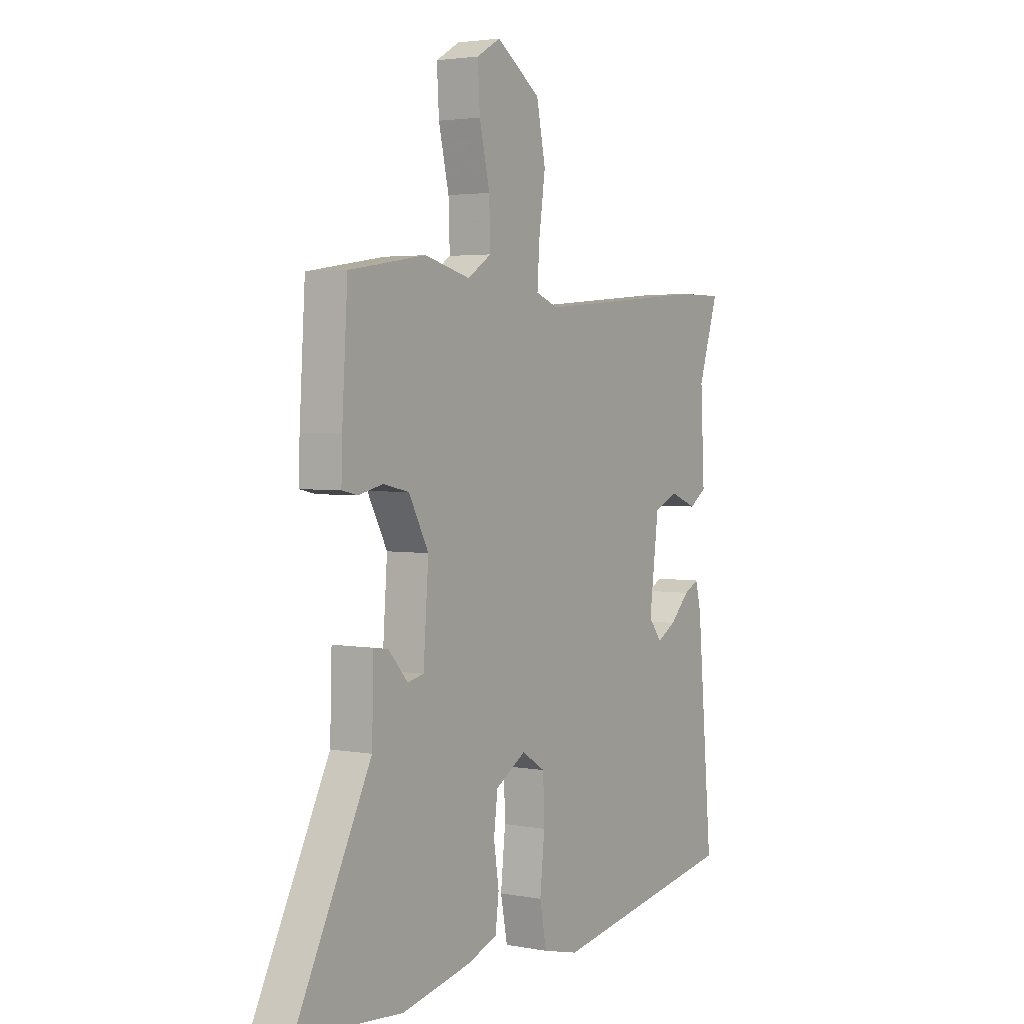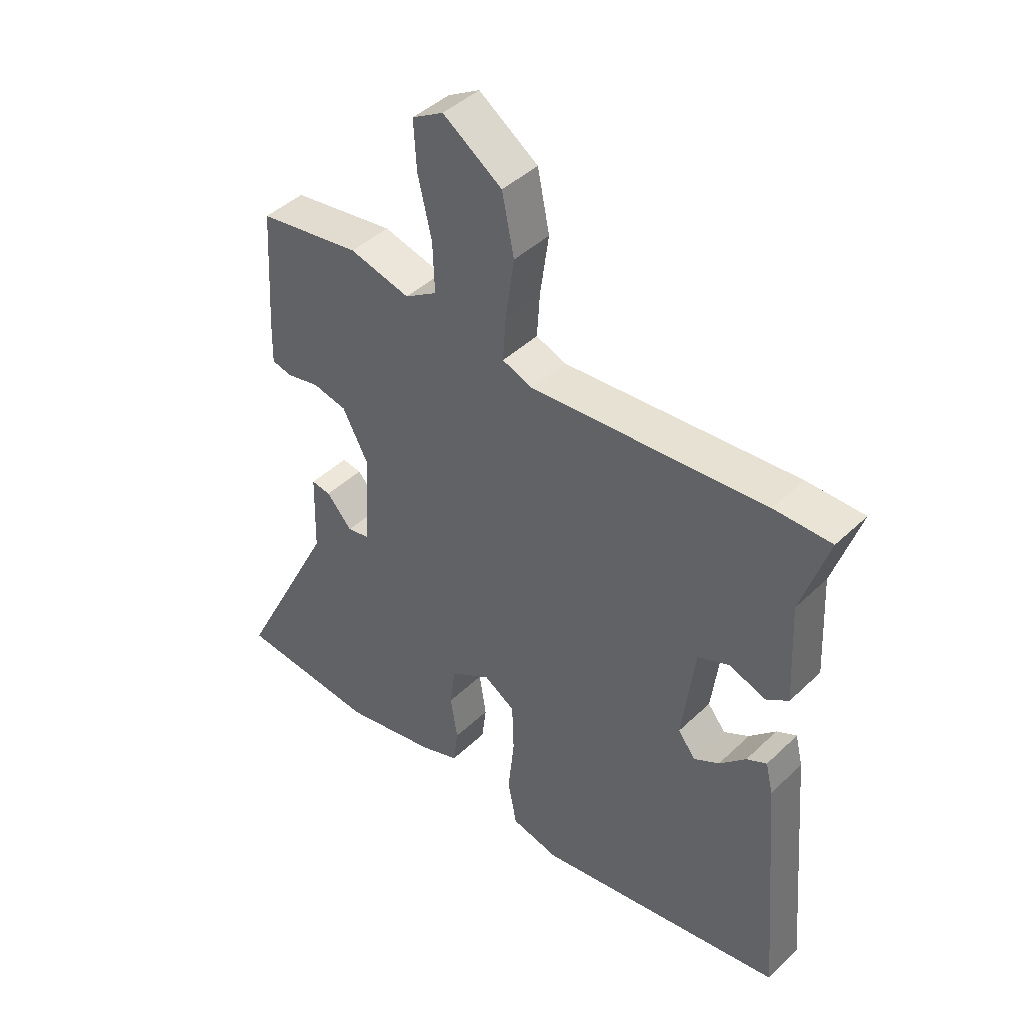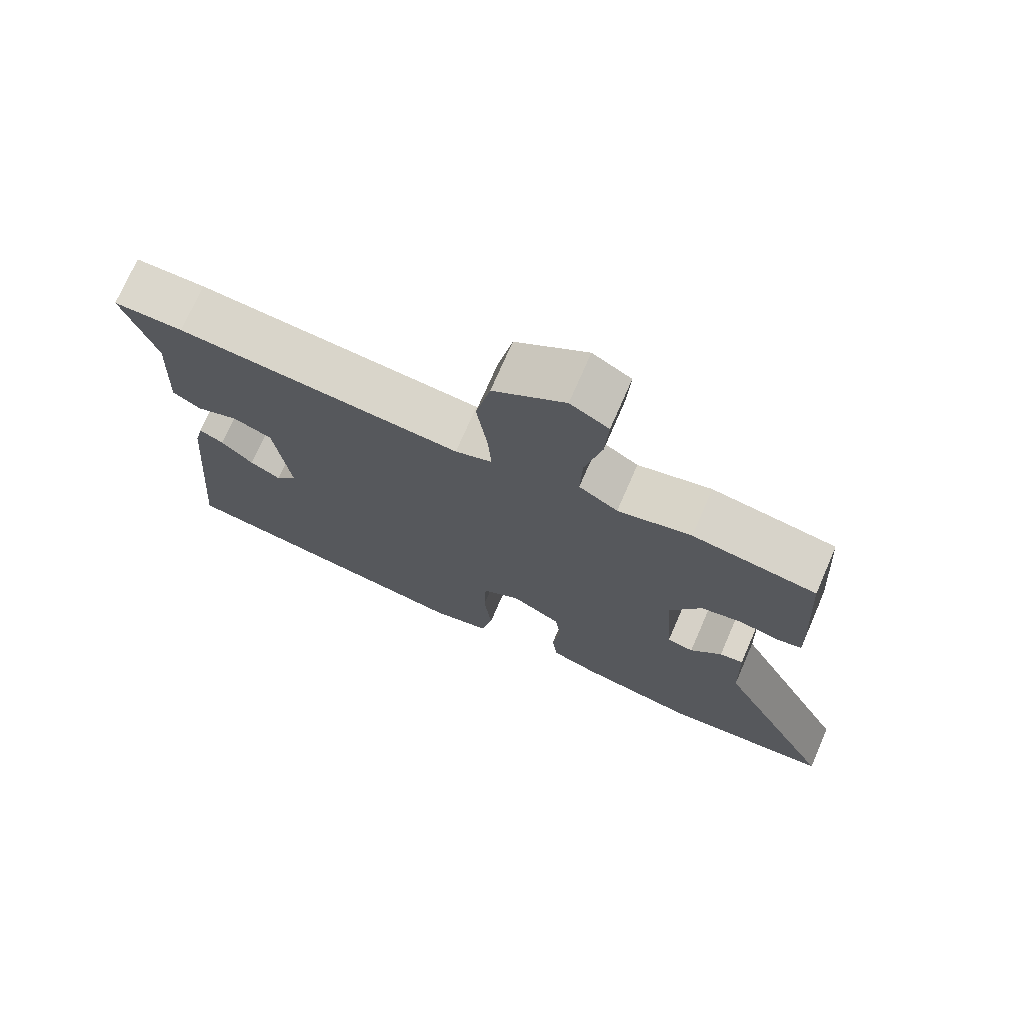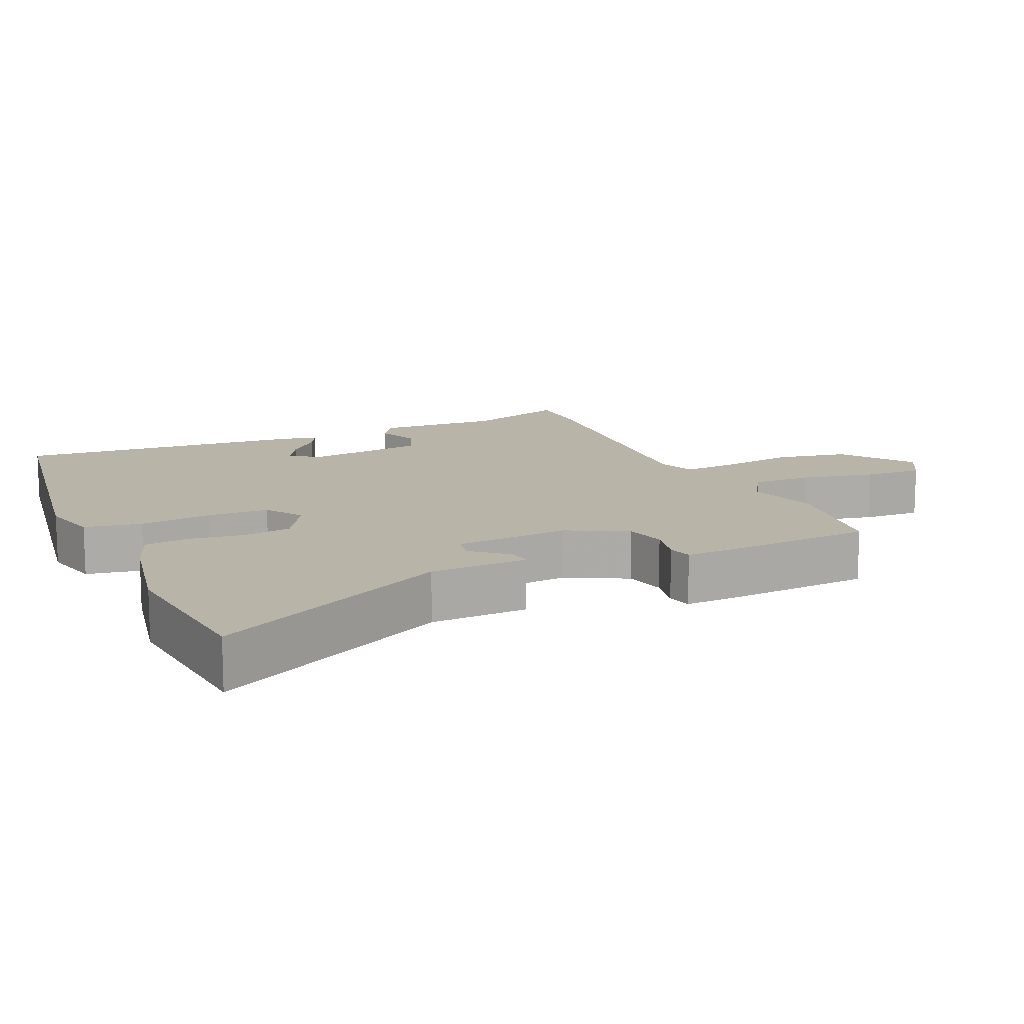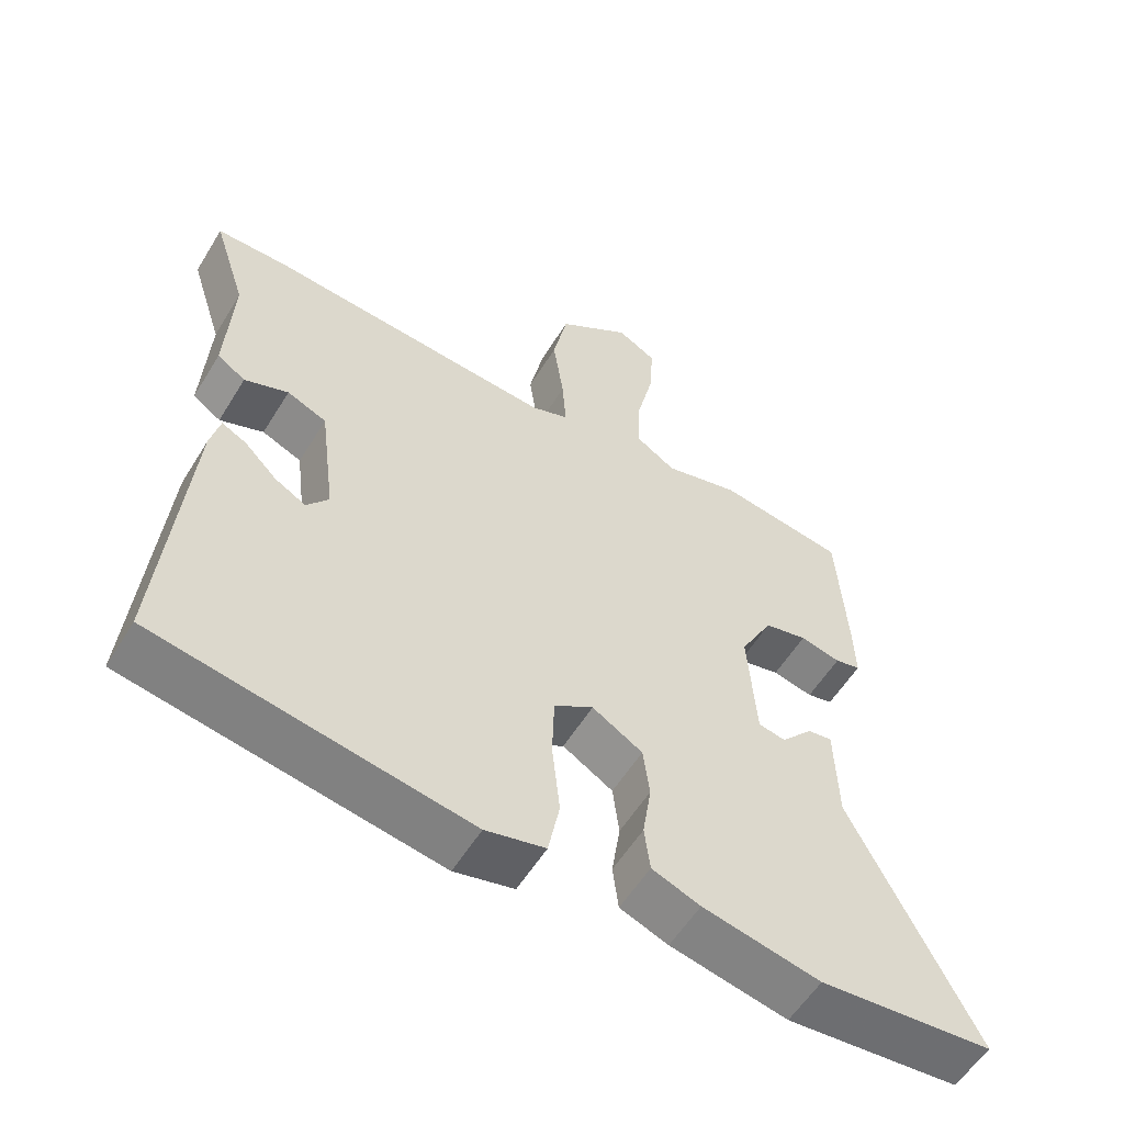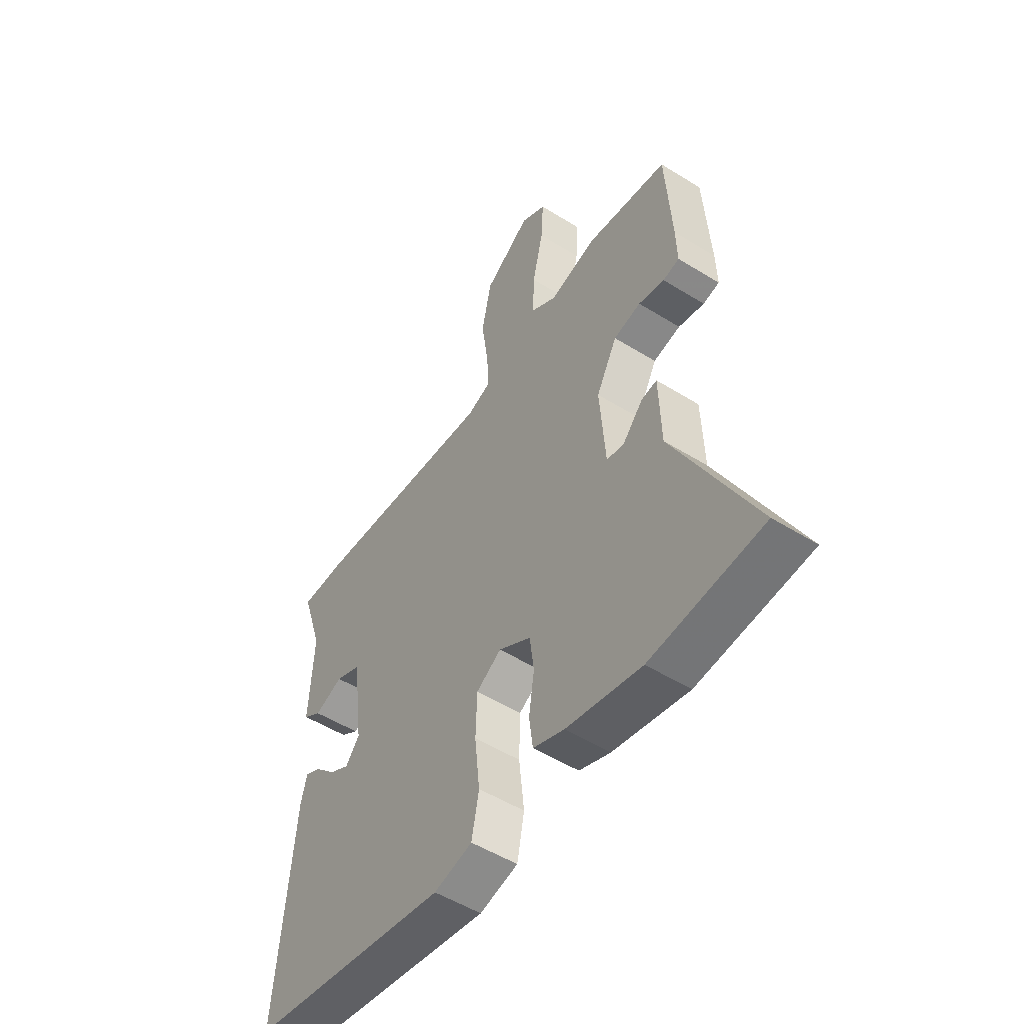
<metadata>
{"format":"obj","ext":"obj","renderer":"f3d","projection":"perspective","resolution":1024,"background":"white","views":[{"elev":3.0,"azim":-57.4,"up":"+Z"},{"elev":43.8,"azim":42.0,"up":"+Z"},{"elev":73.4,"azim":-156.5,"up":"+Z"},{"elev":13.3,"azim":-114.9,"up":"+Y"},{"elev":-56.6,"azim":148.8,"up":"+Z"},{"elev":-52.1,"azim":-123.9,"up":"+Z"}]}
</metadata>
<code>
v -0.508 0.07 0.499
v -0.329 0.07 0.527
v -0.223 0.07 0.5
v -0.167 0.07 0.536
v -0.17 0.07 0.623
v -0.194 0.07 0.727
v -0.199 0.07 0.812
v -0.144 0.07 0.844
v -0.041 0.07 0.773
v -0.02 0.07 0.67
v -0.035 0.07 0.564
v -0.04 0.07 0.486
v 0.013 0.07 0.466
v 0.422 0.07 0.5
v 0.522 0.07 0.5
v 0.475 0.07 0.354
v 0.484 0.07 0.177
v 0.444 0.07 0.15
v 0.382 0.07 0.174
v 0.326 0.07 0.15
v 0.304 0.07 -0.024
v 0.335 0.07 -0.063
v 0.379 0.07 -0.038
v 0.425 0.07 0.008
v 0.46 0.07 0.026
v 0.473 0.07 -0.028
v 0.509 0.07 -0.444
v 0.069 0.07 -0.52
v -0.015 0.07 -0.5
v -0.031 0.07 -0.418
v -0.02 0.07 -0.314
v -0.023 0.07 -0.225
v -0.078 0.07 -0.191
v -0.149 0.07 -0.234
v -0.158 0.07 -0.306
v -0.146 0.07 -0.385
v -0.154 0.07 -0.449
v -0.222 0.07 -0.475
v -0.387 0.07 -0.51
v -0.632 0.07 -0.489
v -0.457 0.07 -0.143
v -0.453 0.07 -0.001
v -0.419 0.07 -0.006
v -0.374 0.07 -0.056
v -0.336 0.07 -0.048
v -0.324 0.07 0.118
v -0.37 0.07 0.204
v -0.43 0.07 0.217
v -0.487 0.07 0.204
v -0.523 0.07 0.212
v -0.521 0.07 0.286
v -0.508 0 0.499
v -0.329 0 0.527
v -0.223 0 0.5
v -0.167 0 0.536
v -0.17 0 0.623
v -0.194 0 0.727
v -0.199 0 0.812
v -0.144 0 0.844
v -0.041 0 0.773
v -0.02 0 0.67
v -0.035 0 0.564
v -0.04 0 0.486
v 0.013 0 0.466
v 0.422 0 0.5
v 0.522 0 0.5
v 0.475 0 0.354
v 0.484 0 0.177
v 0.444 0 0.15
v 0.382 0 0.174
v 0.326 0 0.15
v 0.304 0 -0.024
v 0.335 0 -0.063
v 0.379 0 -0.038
v 0.425 0 0.008
v 0.46 0 0.026
v 0.473 0 -0.028
v 0.509 0 -0.444
v 0.069 0 -0.52
v -0.015 0 -0.5
v -0.031 0 -0.418
v -0.02 0 -0.314
v -0.023 0 -0.225
v -0.078 0 -0.191
v -0.149 0 -0.234
v -0.158 0 -0.306
v -0.146 0 -0.385
v -0.154 0 -0.449
v -0.222 0 -0.475
v -0.387 0 -0.51
v -0.632 0 -0.489
v -0.457 0 -0.143
v -0.453 0 -0.001
v -0.419 0 -0.006
v -0.374 0 -0.056
v -0.336 0 -0.048
v -0.324 0 0.118
v -0.37 0 0.204
v -0.43 0 0.217
v -0.487 0 0.204
v -0.523 0 0.212
v -0.521 0 0.286
f 48 49 50 51
f 47 48 51 1
f 46 47 1 2
f 41 42 43 44
f 41 44 45
f 40 41 45
f 39 40 45
f 38 39 45
f 35 36 37 38
f 34 35 38 45
f 33 34 45 46
f 28 29 30 31
f 28 31 32
f 27 28 32
f 23 24 25 26
f 22 23 26 27
f 21 22 27 32
f 16 17 18 19
f 16 19 20
f 13 14 15 16
f 13 16 20
f 12 13 20 21
f 8 9 10 11
f 8 11 12
f 5 6 7 8
f 4 5 8 12
f 3 4 12 21
f 21 32 33 46
f 2 3 21 46
f 102 101 100 99
f 52 102 99 98
f 53 52 98 97
f 95 94 93 92
f 96 95 92
f 96 92 91
f 96 91 90
f 96 90 89
f 89 88 87 86
f 96 89 86 85
f 97 96 85 84
f 82 81 80 79
f 83 82 79
f 83 79 78
f 77 76 75 74
f 78 77 74 73
f 83 78 73 72
f 70 69 68 67
f 71 70 67
f 67 66 65 64
f 71 67 64
f 72 71 64 63
f 62 61 60 59
f 63 62 59
f 59 58 57 56
f 63 59 56 55
f 72 63 55 54
f 97 84 83 72
f 97 72 54 53
f 1 52 53 2
f 2 53 54 3
f 3 54 55 4
f 4 55 56 5
f 5 56 57 6
f 6 57 58 7
f 7 58 59 8
f 8 59 60 9
f 9 60 61 10
f 10 61 62 11
f 11 62 63 12
f 12 63 64 13
f 13 64 65 14
f 14 65 66 15
f 15 66 67 16
f 16 67 68 17
f 17 68 69 18
f 18 69 70 19
f 19 70 71 20
f 20 71 72 21
f 21 72 73 22
f 22 73 74 23
f 23 74 75 24
f 24 75 76 25
f 25 76 77 26
f 26 77 78 27
f 27 78 79 28
f 28 79 80 29
f 29 80 81 30
f 30 81 82 31
f 31 82 83 32
f 32 83 84 33
f 33 84 85 34
f 34 85 86 35
f 35 86 87 36
f 36 87 88 37
f 37 88 89 38
f 38 89 90 39
f 39 90 91 40
f 40 91 92 41
f 41 92 93 42
f 42 93 94 43
f 43 94 95 44
f 44 95 96 45
f 45 96 97 46
f 46 97 98 47
f 47 98 99 48
f 48 99 100 49
f 49 100 101 50
f 50 101 102 51
f 51 102 52 1

</code>
